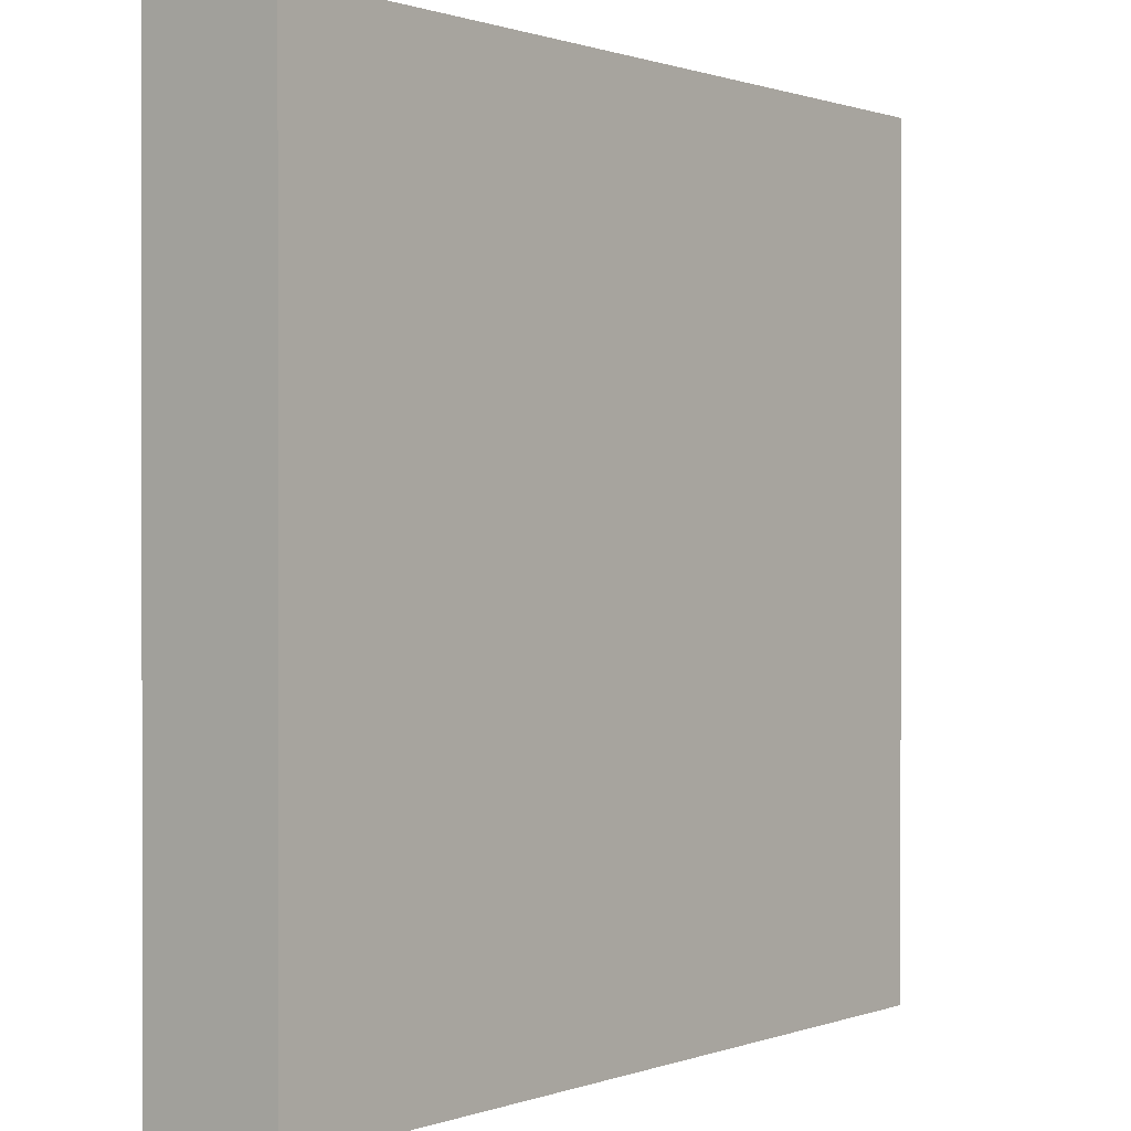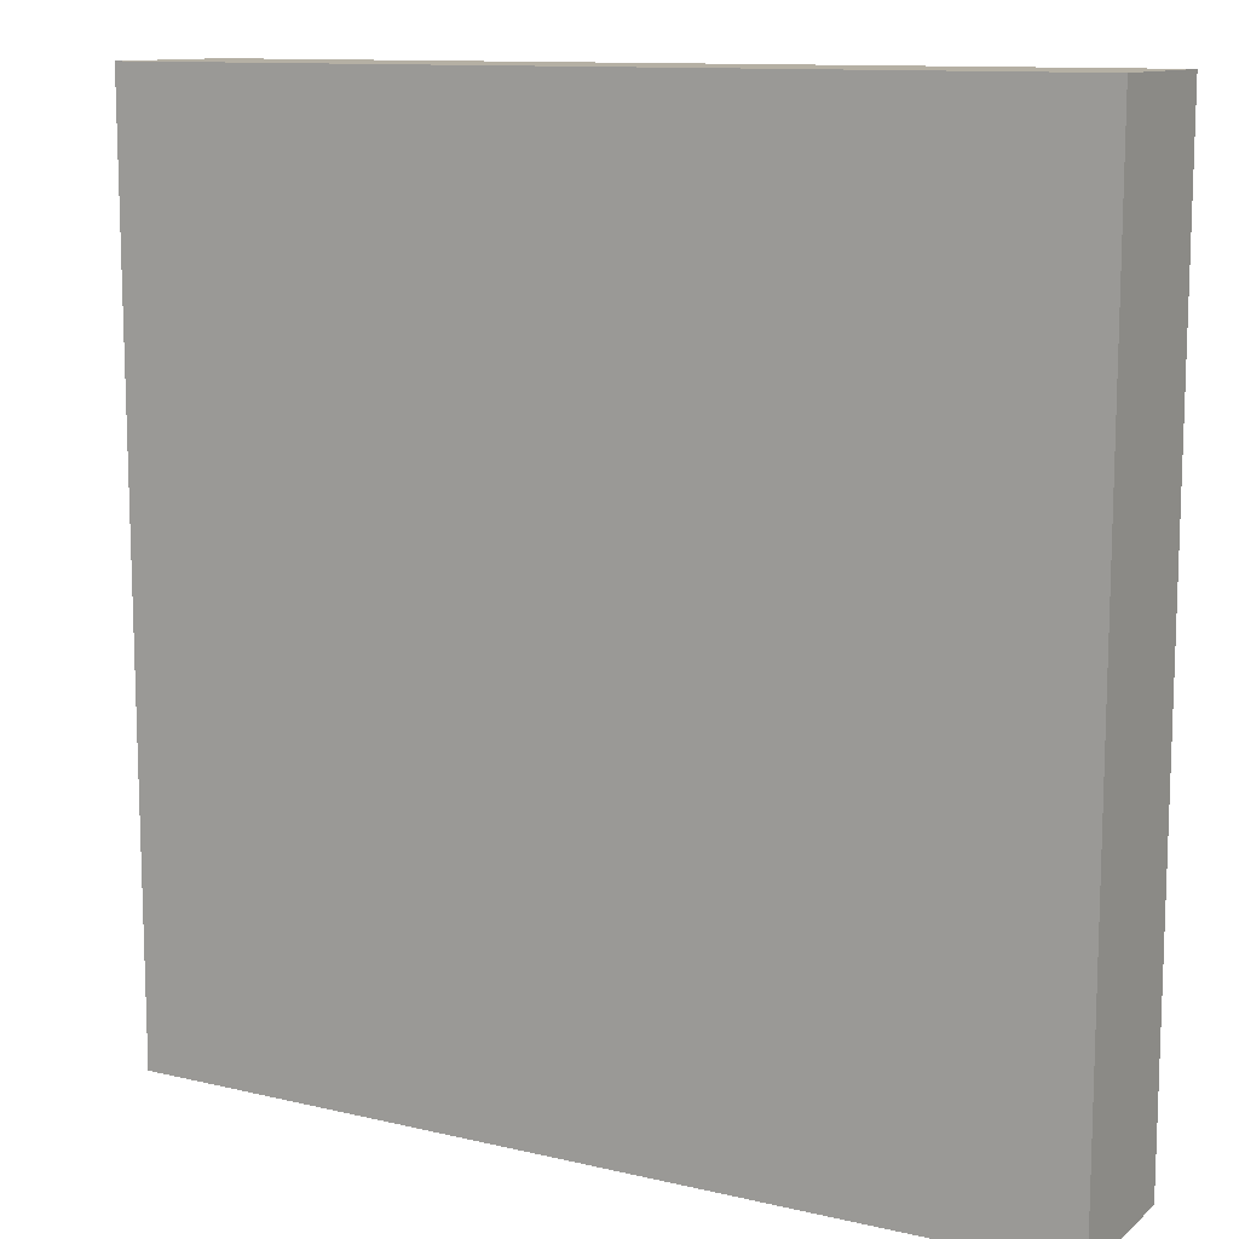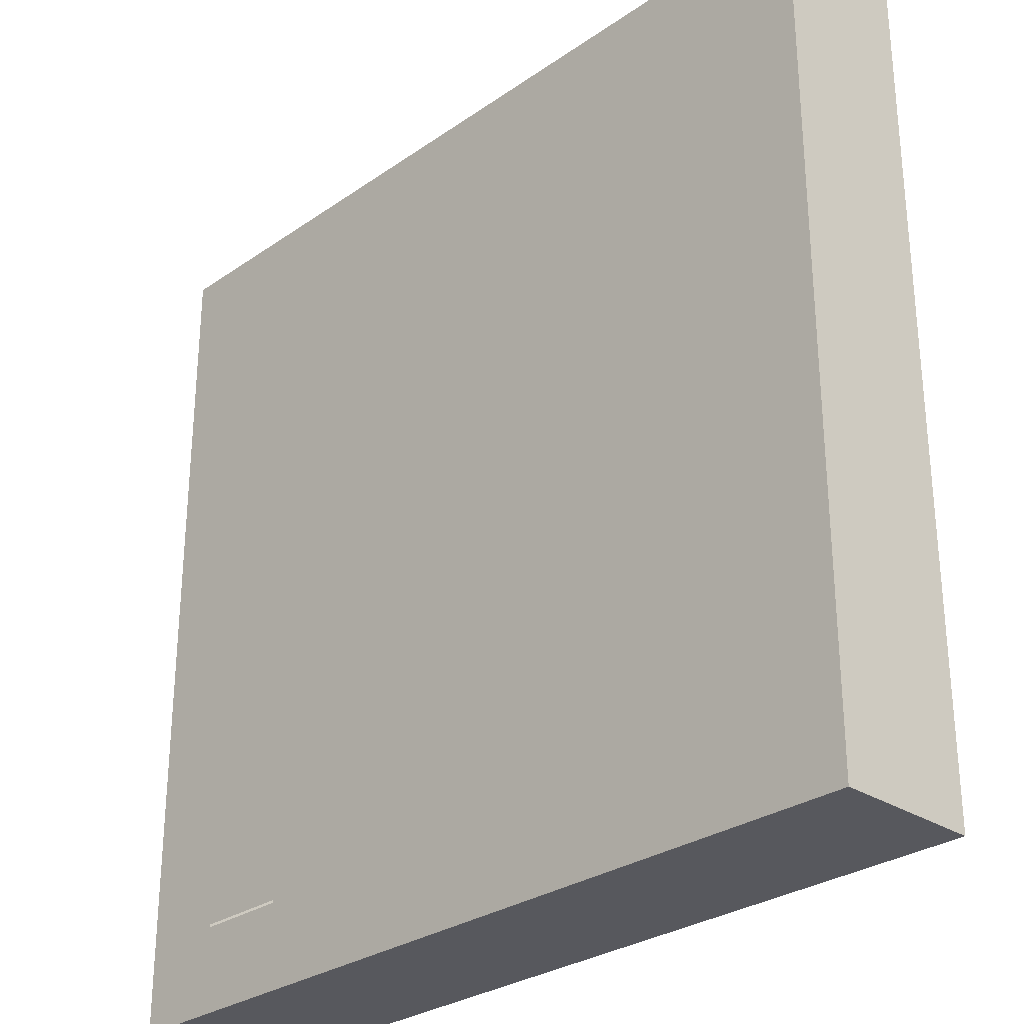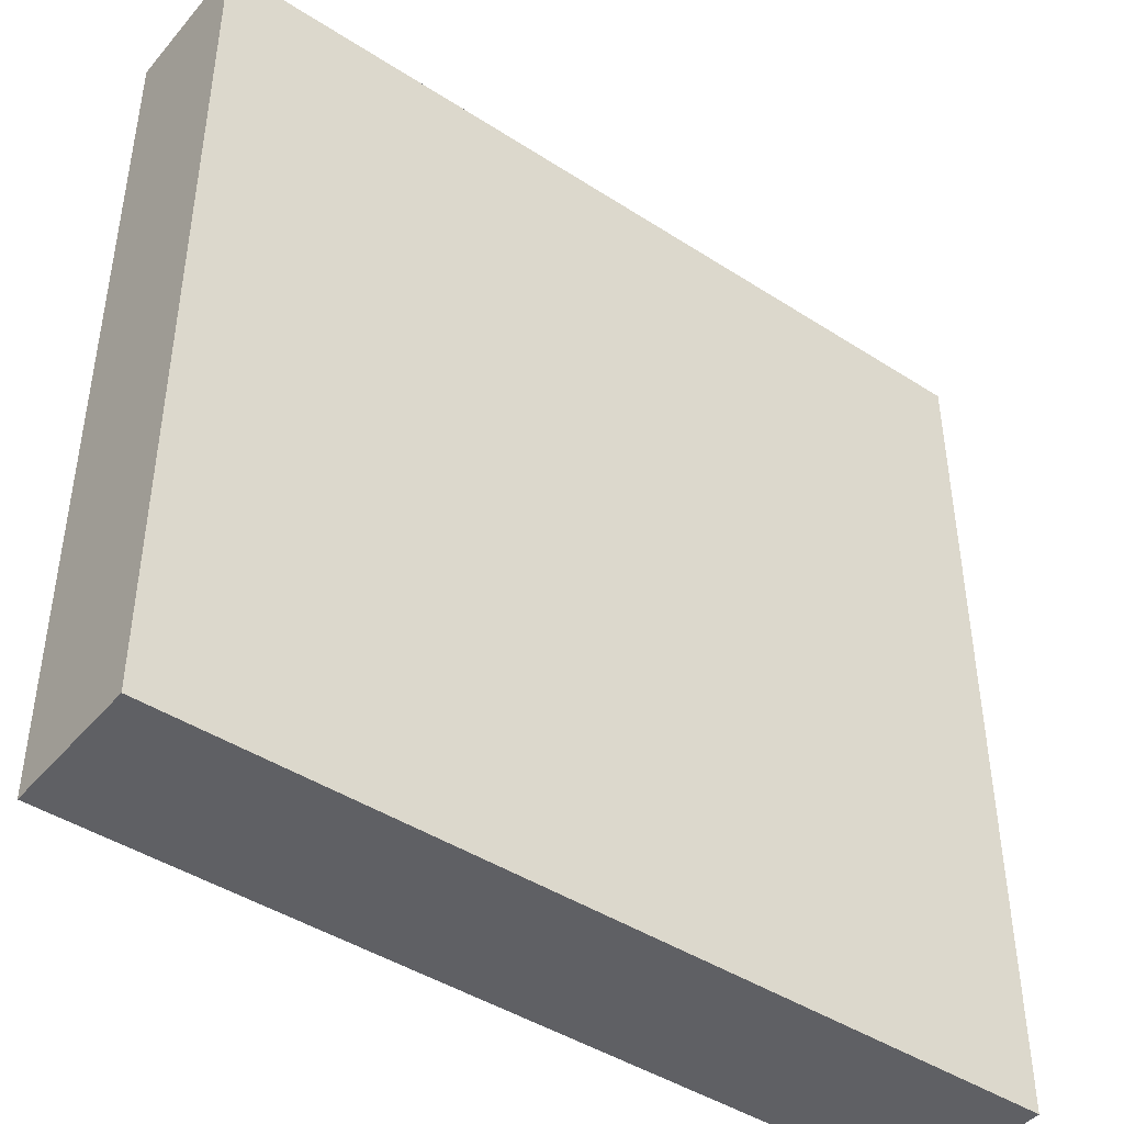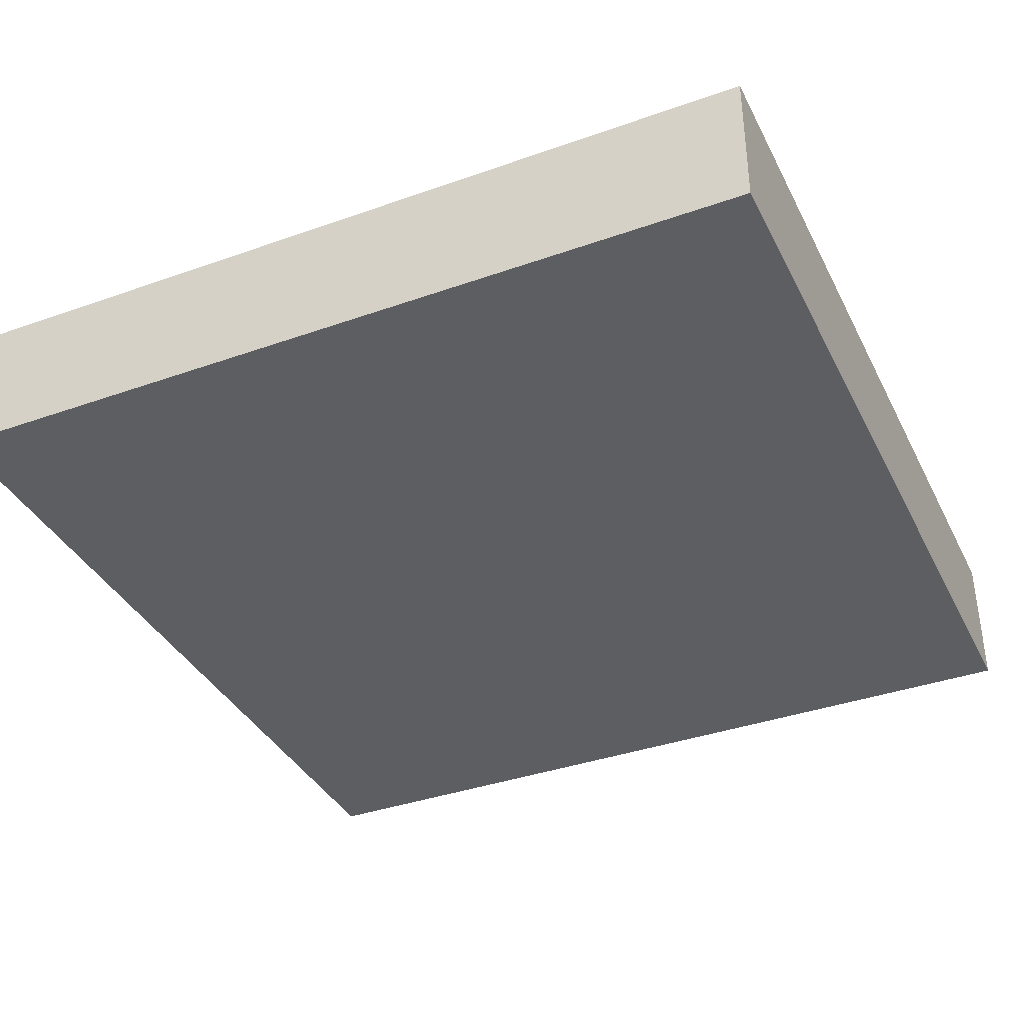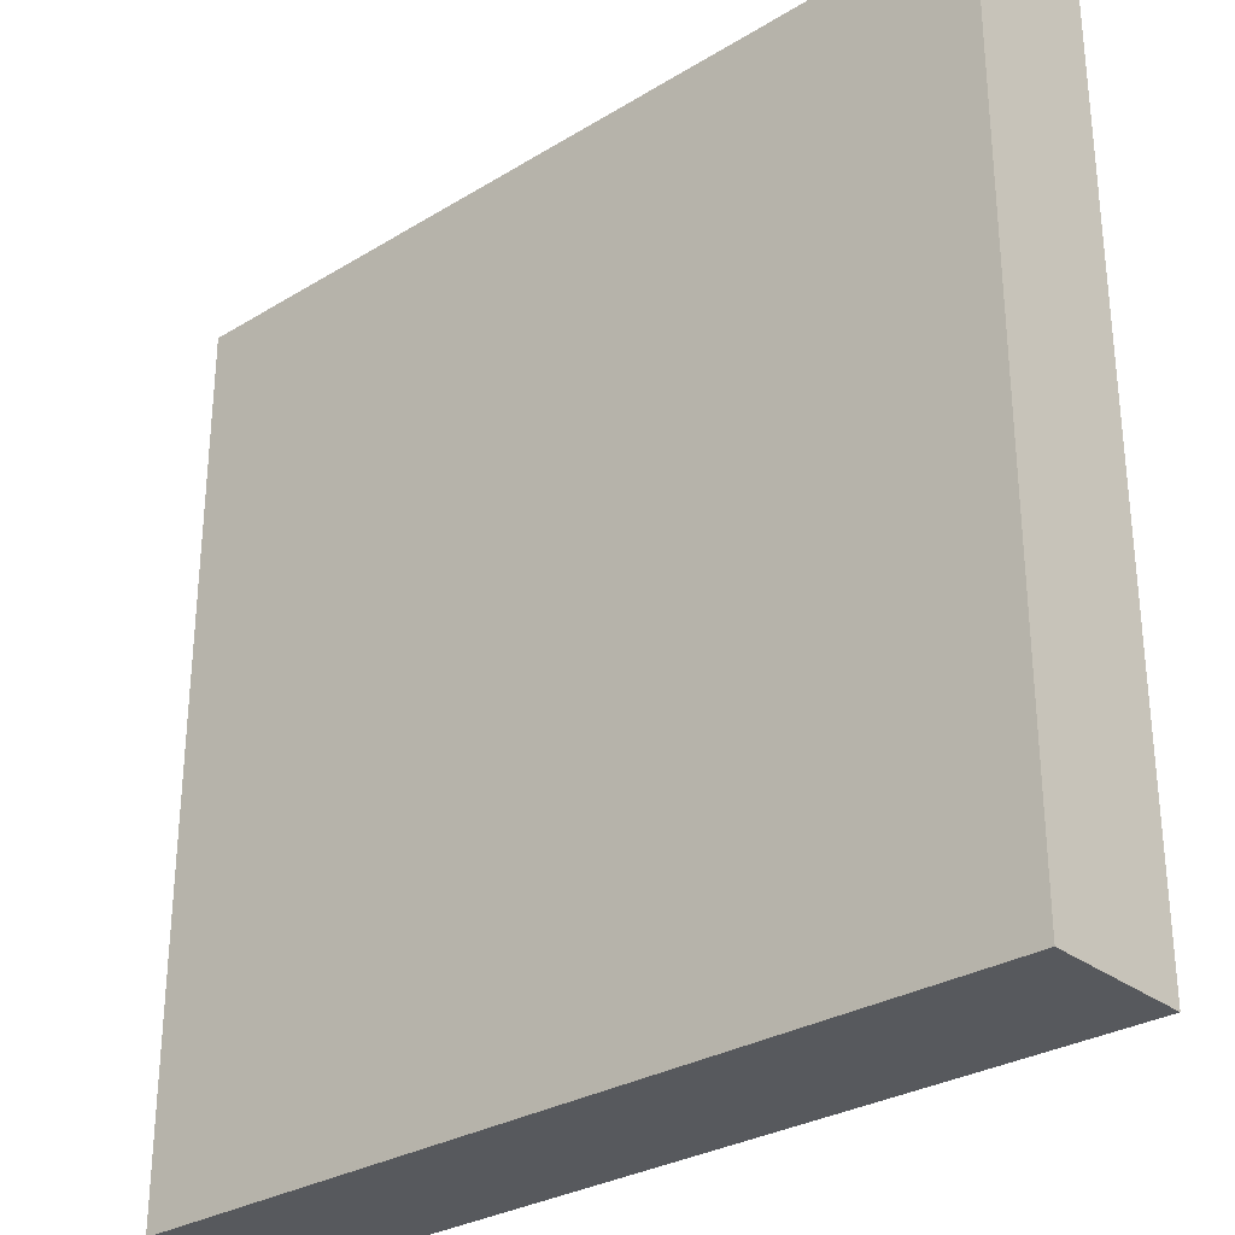
<metadata>
{"format":"obj","ext":"obj","renderer":"f3d","projection":"perspective","resolution":1024,"background":"white","views":[{"elev":0.6,"azim":128.3,"up":"+Y"},{"elev":11.6,"azim":29.4,"up":"+Y"},{"elev":-28.9,"azim":45.8,"up":"+Y"},{"elev":-43.9,"azim":142.8,"up":"+Y"},{"elev":-37.4,"azim":114.4,"up":"+Z"},{"elev":-29.7,"azim":-138.3,"up":"+Y"}]}
</metadata>
<code>
g default
v -2.463 0.5573 0.544
v 2.463 0.5573 0.544
v -2.463 5.484 0.544
v 2.463 5.484 0.544
g pPlane1
f 1 2 4 3
g default
v -3 -0.03551 0.5
v -2.4 -0.03551 0.5
v -1.8 -0.03551 0.5
v -1.2 -0.03551 0.5
v -0.6 -0.03551 0.5
v 0 -0.03551 0.5
v 0.6 -0.03551 0.5
v 1.2 -0.03551 0.5
v 1.8 -0.03551 0.5
v 2.4 -0.03551 0.5
v 3 -0.03551 0.5
v -3 0.5645 0.5
v -2.4 0.5645 0.5
v -1.8 0.5645 0.5
v -1.2 0.5645 0.5
v -0.6 0.5645 0.5
v 0 0.5645 0.5
v 0.6 0.5645 0.5
v 1.2 0.5645 0.5
v 1.8 0.5645 0.5
v 2.4 0.5645 0.5
v 3 0.5645 0.5
v -3 1.164 0.5
v -2.4 1.164 0.5
v 2.4 1.164 0.5
v 3 1.164 0.5
v -3 1.764 0.5
v -2.4 1.764 0.5
v 2.4 1.764 0.5
v 3 1.764 0.5
v -3 2.364 0.5
v -2.4 2.364 0.5
v 2.4 2.364 0.5
v 3 2.364 0.5
v -3 2.964 0.5
v -2.4 2.964 0.5
v 2.4 2.964 0.5
v 3 2.964 0.5
v -3 3.564 0.5
v -2.4 3.564 0.5
v 2.4 3.564 0.5
v 3 3.564 0.5
v -3 4.164 0.5
v -2.4 4.164 0.5
v 2.4 4.164 0.5
v 3 4.164 0.5
v -3 4.764 0.5
v -2.4 4.764 0.5
v 2.4 4.764 0.5
v 3 4.764 0.5
v -3 5.364 0.5
v -2.4 5.364 0.5
v -1.8 5.364 0.5
v -1.2 5.364 0.5
v -0.6 5.364 0.5
v 0 5.364 0.5
v 0.6 5.364 0.5
v 1.2 5.364 0.5
v 1.8 5.364 0.5
v 2.4 5.364 0.5
v 3 5.364 0.5
v -3 5.964 0.5
v -2.4 5.964 0.5
v -1.8 5.964 0.5
v -1.2 5.964 0.5
v -0.6 5.964 0.5
v 0 5.964 0.5
v 0.6 5.964 0.5
v 1.2 5.964 0.5
v 1.8 5.964 0.5
v 2.4 5.964 0.5
v 3 5.964 0.5
v -3 5.964 -0.5
v -2.4 5.964 -0.5
v -1.8 5.964 -0.5
v -1.2 5.964 -0.5
v -0.6 5.964 -0.5
v 0 5.964 -0.5
v 0.6 5.964 -0.5
v 1.2 5.964 -0.5
v 1.8 5.964 -0.5
v 2.4 5.964 -0.5
v 3 5.964 -0.5
v -3 5.364 -0.5
v -2.4 5.364 -0.5
v -1.8 5.364 -0.5
v -1.2 5.364 -0.5
v -0.6 5.364 -0.5
v 0 5.364 -0.5
v 0.6 5.364 -0.5
v 1.2 5.364 -0.5
v 1.8 5.364 -0.5
v 2.4 5.364 -0.5
v 3 5.364 -0.5
v -3 4.764 -0.5
v -2.4 4.764 -0.5
v -1.8 4.764 -0.5
v -1.2 4.764 -0.5
v -0.6 4.764 -0.5
v 0 4.764 -0.5
v 0.6 4.764 -0.5
v 1.2 4.764 -0.5
v 1.8 4.764 -0.5
v 2.4 4.764 -0.5
v 3 4.764 -0.5
v -3 4.164 -0.5
v -2.4 4.164 -0.5
v -1.8 4.164 -0.5
v -1.2 4.164 -0.5
v -0.6 4.164 -0.5
v 0 4.164 -0.5
v 0.6 4.164 -0.5
v 1.2 4.164 -0.5
v 1.8 4.164 -0.5
v 2.4 4.164 -0.5
v 3 4.164 -0.5
v -3 3.564 -0.5
v -2.4 3.564 -0.5
v -1.8 3.564 -0.5
v -1.2 3.564 -0.5
v -0.6 3.564 -0.5
v 0 3.564 -0.5
v 0.6 3.564 -0.5
v 1.2 3.564 -0.5
v 1.8 3.564 -0.5
v 2.4 3.564 -0.5
v 3 3.564 -0.5
v -3 2.964 -0.5
v -2.4 2.964 -0.5
v -1.8 2.964 -0.5
v -1.2 2.964 -0.5
v -0.6 2.964 -0.5
v 0 2.964 -0.5
v 0.6 2.964 -0.5
v 1.2 2.964 -0.5
v 1.8 2.964 -0.5
v 2.4 2.964 -0.5
v 3 2.964 -0.5
v -3 2.364 -0.5
v -2.4 2.364 -0.5
v -1.8 2.364 -0.5
v -1.2 2.364 -0.5
v -0.6 2.364 -0.5
v 0 2.364 -0.5
v 0.6 2.364 -0.5
v 1.2 2.364 -0.5
v 1.8 2.364 -0.5
v 2.4 2.364 -0.5
v 3 2.364 -0.5
v -3 1.764 -0.5
v -2.4 1.764 -0.5
v -1.8 1.764 -0.5
v -1.2 1.764 -0.5
v -0.6 1.764 -0.5
v 0 1.764 -0.5
v 0.6 1.764 -0.5
v 1.2 1.764 -0.5
v 1.8 1.764 -0.5
v 2.4 1.764 -0.5
v 3 1.764 -0.5
v -3 1.164 -0.5
v -2.4 1.164 -0.5
v -1.8 1.164 -0.5
v -1.2 1.164 -0.5
v -0.6 1.164 -0.5
v 0 1.164 -0.5
v 0.6 1.164 -0.5
v 1.2 1.164 -0.5
v 1.8 1.164 -0.5
v 2.4 1.164 -0.5
v 3 1.164 -0.5
v -3 0.5645 -0.5
v -2.4 0.5645 -0.5
v -1.8 0.5645 -0.5
v -1.2 0.5645 -0.5
v -0.6 0.5645 -0.5
v 0 0.5645 -0.5
v 0.6 0.5645 -0.5
v 1.2 0.5645 -0.5
v 1.8 0.5645 -0.5
v 2.4 0.5645 -0.5
v 3 0.5645 -0.5
v -3 -0.03551 -0.5
v -2.4 -0.03551 -0.5
v -1.8 -0.03551 -0.5
v -1.2 -0.03551 -0.5
v -0.6 -0.03551 -0.5
v 0 -0.03551 -0.5
v 0.6 -0.03551 -0.5
v 1.2 -0.03551 -0.5
v 1.8 -0.03551 -0.5
v 2.4 -0.03551 -0.5
v 3 -0.03551 -0.5
g pCube1
f 5 6 17 16
f 6 7 18 17
f 7 8 19 18
f 8 9 20 19
f 9 10 21 20
f 10 11 22 21
f 11 12 23 22
f 12 13 24 23
f 13 14 25 24
f 14 15 26 25
f 16 17 28 27
f 25 26 30 29
f 27 28 32 31
f 29 30 34 33
f 31 32 36 35
f 33 34 38 37
f 35 36 40 39
f 37 38 42 41
f 39 40 44 43
f 41 42 46 45
f 43 44 48 47
f 45 46 50 49
f 47 48 52 51
f 49 50 54 53
f 51 52 56 55
f 53 54 65 64
f 55 56 67 66
f 56 57 68 67
f 57 58 69 68
f 58 59 70 69
f 59 60 71 70
f 60 61 72 71
f 61 62 73 72
f 62 63 74 73
f 63 64 75 74
f 64 65 76 75
f 66 67 78 77
f 67 68 79 78
f 68 69 80 79
f 69 70 81 80
f 70 71 82 81
f 71 72 83 82
f 72 73 84 83
f 73 74 85 84
f 74 75 86 85
f 75 76 87 86
f 77 78 89 88
f 78 79 90 89
f 79 80 91 90
f 80 81 92 91
f 81 82 93 92
f 82 83 94 93
f 83 84 95 94
f 84 85 96 95
f 85 86 97 96
f 86 87 98 97
f 88 89 100 99
f 89 90 101 100
f 90 91 102 101
f 91 92 103 102
f 92 93 104 103
f 93 94 105 104
f 94 95 106 105
f 95 96 107 106
f 96 97 108 107
f 97 98 109 108
f 99 100 111 110
f 100 101 112 111
f 101 102 113 112
f 102 103 114 113
f 103 104 115 114
f 104 105 116 115
f 105 106 117 116
f 106 107 118 117
f 107 108 119 118
f 108 109 120 119
f 110 111 122 121
f 111 112 123 122
f 112 113 124 123
f 113 114 125 124
f 114 115 126 125
f 115 116 127 126
f 116 117 128 127
f 117 118 129 128
f 118 119 130 129
f 119 120 131 130
f 121 122 133 132
f 122 123 134 133
f 123 124 135 134
f 124 125 136 135
f 125 126 137 136
f 126 127 138 137
f 127 128 139 138
f 128 129 140 139
f 129 130 141 140
f 130 131 142 141
f 132 133 144 143
f 133 134 145 144
f 134 135 146 145
f 135 136 147 146
f 136 137 148 147
f 137 138 149 148
f 138 139 150 149
f 139 140 151 150
f 140 141 152 151
f 141 142 153 152
f 143 144 155 154
f 144 145 156 155
f 145 146 157 156
f 146 147 158 157
f 147 148 159 158
f 148 149 160 159
f 149 150 161 160
f 150 151 162 161
f 151 152 163 162
f 152 153 164 163
f 154 155 166 165
f 155 156 167 166
f 156 157 168 167
f 157 158 169 168
f 158 159 170 169
f 159 160 171 170
f 160 161 172 171
f 161 162 173 172
f 162 163 174 173
f 163 164 175 174
f 165 166 177 176
f 166 167 178 177
f 167 168 179 178
f 168 169 180 179
f 169 170 181 180
f 170 171 182 181
f 171 172 183 182
f 172 173 184 183
f 173 174 185 184
f 174 175 186 185
f 176 177 188 187
f 177 178 189 188
f 178 179 190 189
f 179 180 191 190
f 180 181 192 191
f 181 182 193 192
f 182 183 194 193
f 183 184 195 194
f 184 185 196 195
f 185 186 197 196
f 187 188 6 5
f 188 189 7 6
f 189 190 8 7
f 190 191 9 8
f 191 192 10 9
f 192 193 11 10
f 193 194 12 11
f 194 195 13 12
f 195 196 14 13
f 196 197 15 14
f 15 197 186 26
f 26 186 175 30
f 30 175 164 34
f 34 164 153 38
f 38 153 142 42
f 42 142 131 46
f 46 131 120 50
f 50 120 109 54
f 54 109 98 65
f 65 98 87 76
f 187 5 16 176
f 176 16 27 165
f 165 27 31 154
f 154 31 35 143
f 143 35 39 132
f 132 39 43 121
f 121 43 47 110
f 110 47 51 99
f 99 51 55 88
f 88 55 66 77

</code>
